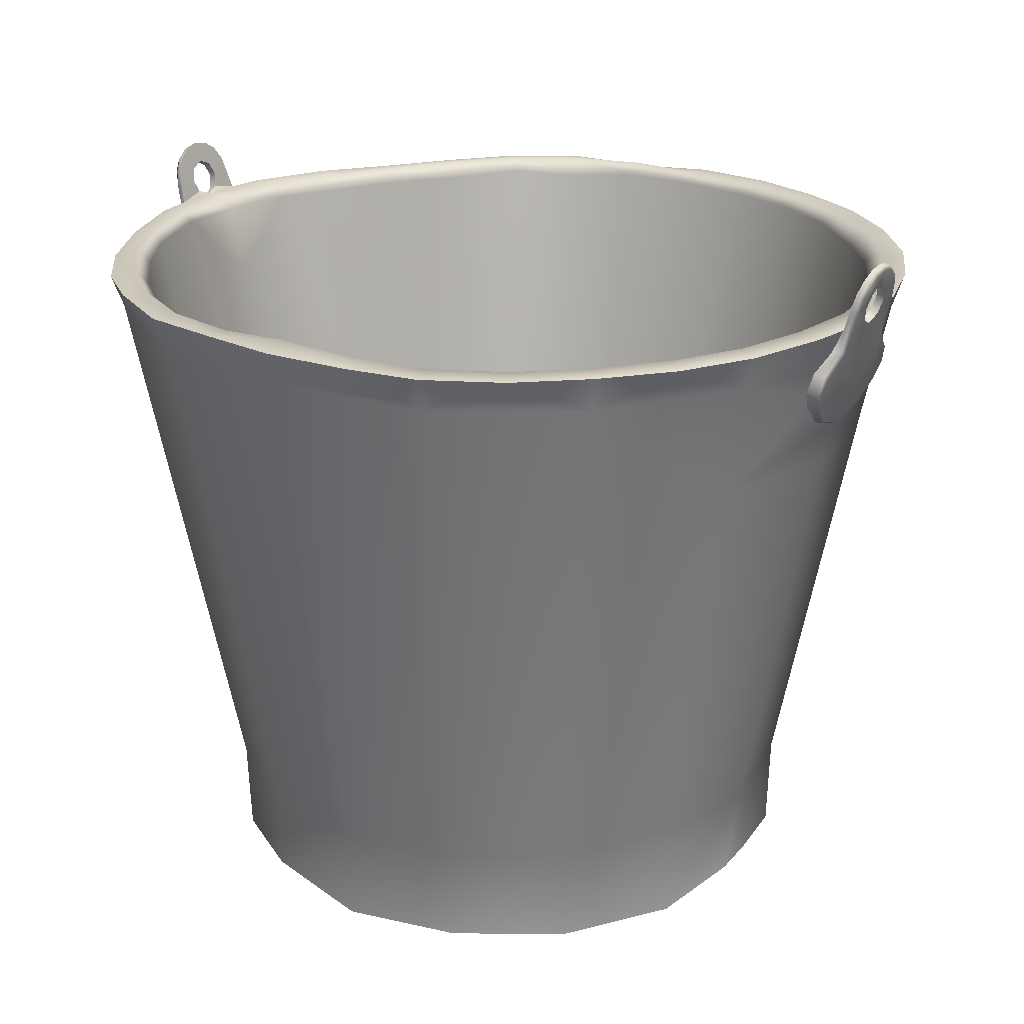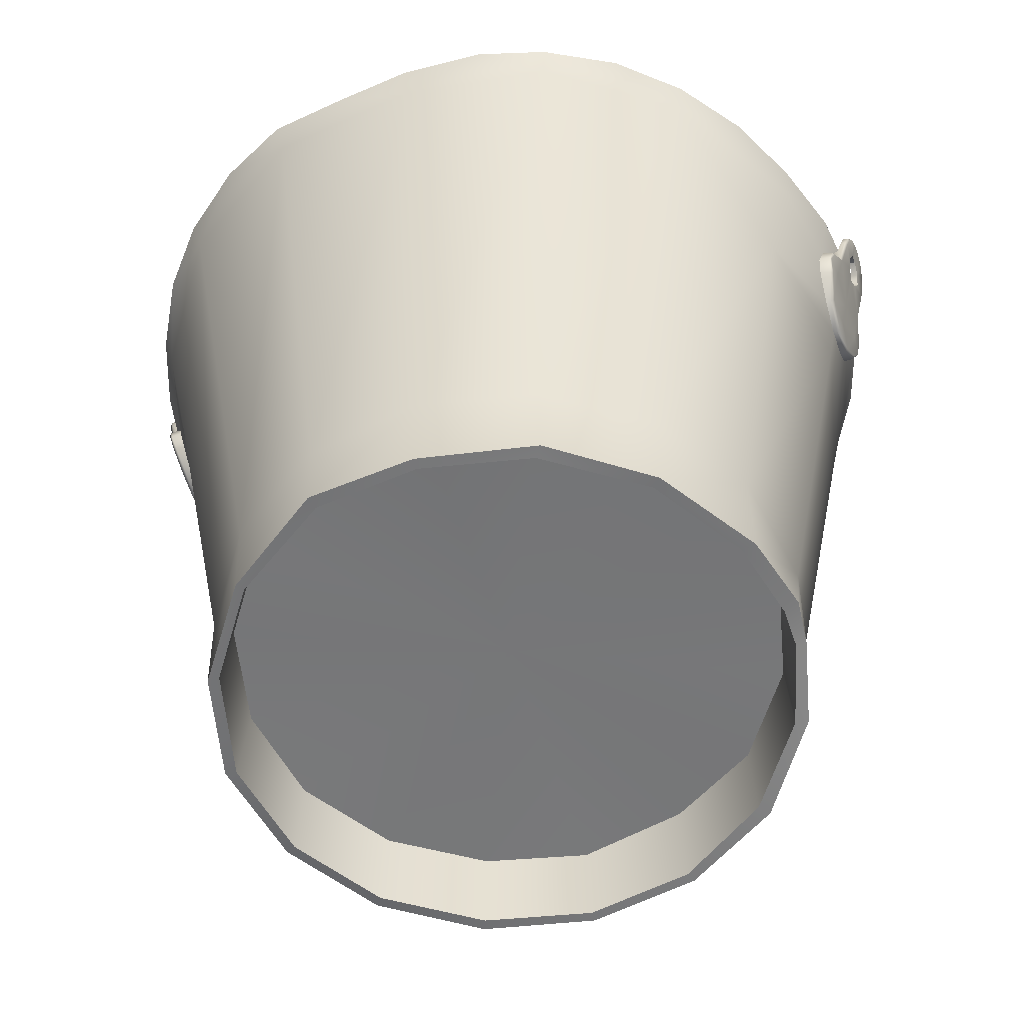
<metadata>
{"format":"obj","ext":"obj","renderer":"f3d","projection":"perspective","resolution":1024,"background":"white","views":[{"elev":22.4,"azim":-146.0,"up":"+Y"},{"elev":-56.8,"azim":-162.7,"up":"+Y"}]}
</metadata>
<code>
v -0.1352 0.2025 -0.02123
v -0.1344 0.194 -0.01251
v -0.1359 0.2081 -0.02378
v -0.1377 0.2151 -0.02233
v -0.1467 0.2411 -0.0125
v -0.1454 0.2359 -0.01357
v -0.1477 0.2455 -0.009445
v -0.1485 0.2484 -0.005097
v -0.1488 0.2494 -1.6e-05
v -0.1486 0.2484 0.005194
v -0.1478 0.2455 0.009543
v -0.1465 0.2411 0.01225
v -0.1453 0.2359 0.01355
v -0.1361 0.2086 0.02354
v -0.1378 0.2155 0.02201
v -0.135 0.2014 0.02045
v -0.1345 0.1936 0.01215
v -0.1342 0.1902 1.8e-05
v -0.142 0.2224 0.01819
v -0.1412 0.2217 -0.01701
v -0.1463 0.2405 -0.004497
v -0.1452 0.236 -0.006416
v -0.144 0.2315 -0.004582
v -0.1435 0.2297 -1.2e-05
v -0.144 0.2315 0.004584
v -0.1452 0.2361 0.006284
v -0.1463 0.2405 0.004451
v -0.1468 0.2424 -2.5e-05
v -0.1488 0.2395 -0.004625
v -0.1477 0.2349 -0.006412
v -0.1466 0.2304 -0.004554
v -0.1458 0.2282 0.000106
v -0.1466 0.2304 0.004622
v -0.1478 0.2349 0.006443
v -0.1486 0.2395 0.004403
v -0.1489 0.2419 -0.000233
v -0.1414 0.2083 0
v -0.1414 0.2083 0.015
v -0.1414 0.2083 -0.015
v -0.1387 0.1977 -0
v -0.1399 0.2027 -0.01923
v -0.1389 0.202 -0.02031
v -0.1407 0.2079 -0.02284
v -0.1399 0.2082 -0.02358
v -0.1479 0.2349 -0.01273
v -0.1468 0.2353 -0.01391
v -0.1492 0.2401 -0.01169
v -0.1481 0.2406 -0.01242
v -0.1502 0.2439 -0.009063
v -0.1492 0.2449 -0.009536
v -0.1507 0.2465 -0.005202
v -0.1499 0.2479 -0.005201
v -0.151 0.2476 1e-05
v -0.1502 0.2489 -3e-06
v -0.1508 0.2466 0.005217
v -0.15 0.248 0.00513
v -0.1501 0.2439 0.009065
v -0.1492 0.2449 0.009544
v -0.1492 0.2401 0.01166
v -0.148 0.2405 0.01235
v -0.1479 0.2349 0.01273
v -0.1467 0.2353 0.01374
v -0.1409 0.2078 0.02285
v -0.1399 0.2083 0.0236
v -0.1395 0.202 0.01973
v -0.1384 0.2018 0.02059
v -0.1377 0.195 0.01152
v -0.1366 0.1942 0.01205
v -0.1368 0.1916 -6.7e-05
v -0.1356 0.1909 -6.9e-05
v -0.1363 0.1943 -0.01212
v -0.1377 0.1951 -0.01177
v -0.1444 0.2208 -0.01382
v -0.1438 0.2215 -0.01482
v -0.1424 0.2135 0.02131
v -0.1414 0.2144 0.02194
v -0.1439 0.2225 0.01452
v -0.1444 0.2207 0.01344
v -0.1422 0.2135 -0.02133
v -0.1414 0.2143 -0.02198
v 0.1347 0.2017 -0.02091
v 0.1341 0.1942 -0.01247
v 0.136 0.2088 -0.02337
v 0.1375 0.2143 -0.02203
v 0.1467 0.2411 -0.01248
v 0.1453 0.2359 -0.0136
v 0.1477 0.2455 -0.009451
v 0.1485 0.2483 -0.005085
v 0.1488 0.2494 -1.7e-05
v 0.1486 0.2484 0.00521
v 0.1478 0.2455 0.009568
v 0.1465 0.2411 0.01228
v 0.1453 0.2359 0.01355
v 0.135 0.2079 0.0227
v 0.1371 0.2148 0.021
v 0.134 0.2019 0.02038
v 0.1338 0.1935 0.0124
v 0.1341 0.1902 1.9e-05
v 0.1417 0.2221 0.01513
v 0.1416 0.2219 -0.01527
v 0.1463 0.2405 -0.004494
v 0.1452 0.236 -0.006422
v 0.144 0.2315 -0.004562
v 0.1435 0.2298 -1.3e-05
v 0.144 0.2315 0.004576
v 0.1452 0.2361 0.006282
v 0.1463 0.2405 0.004448
v 0.1468 0.2424 -2.5e-05
v 0.1487 0.2395 -0.00464
v 0.1477 0.2349 -0.006413
v 0.1466 0.2304 -0.004561
v 0.1458 0.2283 9.7e-05
v 0.1465 0.2304 0.004642
v 0.1478 0.2349 0.006442
v 0.1487 0.2394 0.004397
v 0.1489 0.2419 -0.000233
v 0.1414 0.2083 0
v 0.1414 0.2083 0.015
v 0.1414 0.2083 -0.015
v 0.1387 0.1977 0
v 0.1394 0.202 -0.01971
v 0.1382 0.2018 -0.02053
v 0.1407 0.2079 -0.02286
v 0.1399 0.2082 -0.02357
v 0.1479 0.2349 -0.01273
v 0.1468 0.2353 -0.01391
v 0.1492 0.2401 -0.01169
v 0.1481 0.2406 -0.01242
v 0.1502 0.2439 -0.009064
v 0.1492 0.2449 -0.009519
v 0.1507 0.2465 -0.005197
v 0.1499 0.2478 -0.005181
v 0.1511 0.2477 1.1e-05
v 0.1501 0.2488 -3e-06
v 0.1508 0.2466 0.00521
v 0.1499 0.248 0.005105
v 0.1501 0.2439 0.009066
v 0.1492 0.2449 0.009541
v 0.1491 0.2401 0.01164
v 0.148 0.2405 0.01236
v 0.1479 0.2349 0.01274
v 0.1467 0.2353 0.01378
v 0.1409 0.2078 0.02288
v 0.1399 0.2083 0.02362
v 0.1395 0.202 0.01973
v 0.1384 0.2018 0.0206
v 0.1378 0.195 0.01153
v 0.1366 0.1941 0.01208
v 0.1369 0.1916 -6.7e-05
v 0.1356 0.1909 -6.8e-05
v 0.1362 0.1943 -0.01213
v 0.1378 0.195 -0.01178
v 0.1445 0.2208 -0.01382
v 0.1438 0.2215 -0.01481
v 0.1424 0.2135 0.02131
v 0.1414 0.2144 0.02193
v 0.1439 0.2225 0.01449
v 0.1444 0.2207 0.01343
v 0.1422 0.2135 -0.02134
v 0.1414 0.2143 -0.02195
v 0.09428 0.001133 -0.04045
v 0.07209 0.003199 -0.07313
v 0.03847 0.007018 -0.09637
v -3e-06 0.001913 -0.1033
v -0.04008 0.002652 -0.09559
v -0.07302 0.001921 -0.07301
v -0.09603 0.002902 -0.03834
v -0.1034 0.008246 -0.007759
v -0.09516 0.004972 0.03966
v -0.073 0.001935 0.073
v -0.0395 0.001919 0.09538
v 4e-06 0.00195 0.1032
v 0.03951 0.001927 0.09537
v 0.07311 0.002786 0.07364
v 0.09514 0.001957 0.03944
v 0.1036 0.002744 -4.4e-05
v 0.1327 0.2286 -0.05489
v 0.1018 0.228 -0.1019
v 0.05487 0.2289 -0.1322
v -0.000191 0.2291 -0.1396
v -0.05476 0.2286 -0.132
v -0.1013 0.229 -0.1012
v -0.132 0.2284 -0.05434
v -0.1414 0.2297 3.8e-05
v -0.1331 0.2295 0.05512
v -0.1018 0.2296 0.1018
v -0.05507 0.2294 0.1329
v -6e-05 0.2291 0.1445
v 0.05509 0.2296 0.133
v 0.098 0.2286 0.1003
v 0.1276 0.2298 0.0529
v 0.142 0.2299 0.000446
v -0.000153 0.218 -0.1359
v 0.05322 0.2175 -0.1284
v 0.09901 0.2172 -0.09901
v 0.1292 0.2173 -0.05352
v 0.1253 0.2183 0.05109
v 0.09566 0.2177 0.09657
v 0.05352 0.2173 0.1292
v 3e-06 0.2172 0.14
v -0.05352 0.2173 0.1292
v -0.09896 0.2172 0.09896
v -0.1292 0.2173 0.05352
v -0.129 0.2173 -0.05345
v -0.09899 0.2172 -0.09899
v -0.05352 0.2172 -0.1292
v 0.07347 0.03451 -0.07347
v 0.09585 0.0345 -0.03971
v 0.1039 0.03451 0
v 0.097 0.03304 0.03692
v 0.07344 0.03451 0.07344
v 0.03973 0.03451 0.09591
v 0 0.03451 0.1039
v -0.03974 0.03451 0.09595
v -0.0735 0.03451 0.07349
v -0.09599 0.03687 0.04018
v -0.104 0.03451 2e-06
v -0.09629 0.03696 -0.03959
v -0.07373 0.03454 -0.0733
v -0.03969 0.0345 -0.09584
v 1e-06 0.03451 -0.1039
v 0.03982 0.0354 -0.09585
v 0.09937 0.001859 6.4e-05
v 0.09053 0.002317 -0.03974
v 0.09178 0.001903 0.03801
v 0.07065 0.00194 0.06977
v 0.03806 0.002075 0.09155
v 2e-06 0.001896 0.09933
v -0.03802 0.001937 0.09178
v -0.06968 0.002655 0.06973
v -0.09059 0.004253 0.03854
v -0.09827 0.005753 -0.007117
v -0.09103 0.002661 -0.0378
v -0.07002 0.002415 -0.06972
v -0.03722 0.002167 -0.09185
v -3e-06 0.001917 -0.09934
v 0.03716 0.00673 -0.09212
v 0.07029 0.004174 -0.07012
v 0.09692 0.03166 0.000345
v 0.08944 0.03162 -0.03677
v 0.08979 0.03076 0.03654
v 0.06843 0.03122 0.06867
v 0.03689 0.03151 0.0894
v 0.000618 0.03101 0.09702
v -0.03735 0.03192 0.08897
v -0.06835 0.03098 0.06886
v -0.08932 0.03152 0.03722
v -0.09714 0.03178 9.2e-05
v -0.08942 0.03162 -0.03679
v -0.06856 0.03181 -0.06821
v -0.0368 0.03162 -0.08944
v 0.000428 0.03106 -0.09706
v 0.03727 0.03259 -0.08966
v 0.06787 0.03163 -0.06933
v -0.06701 0.04395 0.06747
v -0.08767 0.04409 0.0367
v -0.09504 0.04391 0.000476
v -0.08783 0.04412 -0.03623
v -0.06763 0.04412 -0.06709
v -0.03672 0.04358 -0.08726
v -9.9e-05 0.0431 -0.09362
v 0.03658 0.04345 -0.0873
v 0.06757 0.04406 -0.06701
v 0.08785 0.04408 -0.03621
v 0.09488 0.04376 0.000429
v 0.08629 0.04306 0.03557
v 0.06531 0.04329 0.06809
v 0.03594 0.04413 0.08766
v 6.3e-05 0.04407 0.09508
v -0.03641 0.0444 0.08808
v 0.1192 0.2278 -0.08069
v 0.07973 0.2294 -0.1194
v 0.02775 0.229 -0.1362
v -0.03032 0.2294 -0.1383
v -0.08003 0.2288 -0.1192
v -0.1188 0.2287 -0.07932
v -0.1417 0.2292 -0.02806
v -0.1413 0.2295 0.02871
v -0.12 0.2291 0.08053
v -0.0799 0.2295 0.1199
v -0.02872 0.2294 0.1414
v 0.02762 0.2276 0.1412
v 0.07999 0.2289 0.1199
v 0.1137 0.2291 0.07502
v 0.14 0.2298 0.02671
v 0.1413 0.2295 -0.0288
v 0.1261 0.23 -0.05183
v 0.1197 0.2263 -0.05515
v 0.1088 0.2253 -0.07345
v 0.1121 0.23 -0.07654
v 0.09513 0.2301 -0.09644
v 0.09233 0.2245 -0.09263
v 0.07401 0.2266 -0.1089
v 0.07515 0.2298 -0.1129
v 0.05121 0.2299 -0.1255
v 0.04975 0.2258 -0.1204
v 0.02574 0.2244 -0.1243
v 0.02629 0.2291 -0.1286
v 9.8e-05 0.2314 -0.1315
v 8e-06 0.2266 -0.1264
v -0.02808 0.2275 -0.1273
v -0.02945 0.2306 -0.1314
v -0.05241 0.2295 -0.1244
v -0.04998 0.224 -0.1201
v -0.07322 0.225 -0.1087
v -0.07692 0.2302 -0.1137
v -0.09713 0.2303 -0.09687
v -0.09279 0.2253 -0.09228
v -0.1088 0.226 -0.07356
v -0.1143 0.2304 -0.07583
v -0.1271 0.2304 -0.05249
v -0.121 0.2252 -0.05013
v -0.1287 0.2254 -0.02549
v -0.1339 0.2303 -0.02726
v -0.1363 0.2298 0.000198
v -0.131 0.2247 -0.000226
v -0.1293 0.2261 0.02634
v -0.1336 0.2301 0.02682
v -0.1262 0.2302 0.05194
v -0.1206 0.2249 0.05005
v -0.1085 0.225 0.07318
v -0.1141 0.23 0.07469
v -0.09756 0.2302 0.09591
v -0.09259 0.2243 0.09267
v -0.07191 0.2256 0.1097
v -0.07533 0.2301 0.1136
v -0.05228 0.2303 0.1258
v -0.05029 0.2259 0.1214
v -0.0253 0.2261 0.1286
v -0.02771 0.23 0.1346
v 0.00112 0.2297 0.1365
v 5.4e-05 0.2263 0.1313
v 0.02522 0.2266 0.1294
v 0.0271 0.2302 0.1353
v 0.05311 0.2302 0.1282
v 0.05003 0.2248 0.1207
v 0.07004 0.2259 0.1107
v 0.07435 0.2302 0.1133
v 0.092 0.2301 0.09354
v 0.08726 0.2249 0.09127
v 0.1025 0.2255 0.0679
v 0.1062 0.2302 0.06986
v 0.12 0.2297 0.04886
v 0.1197 0.2247 0.04229
v 0.1274 0.2251 0.02504
v 0.1309 0.2295 0.02612
v 0.1345 0.2295 -0.000713
v 0.131 0.2257 -0.000855
v 0.1292 0.2268 -0.02703
v 0.1338 0.2302 -0.02671
v -0.102 0.008644 0.009607
v -0.09847 0.00734 0.009009
v 0.1199 0.168 -0.04966
v 0.1296 0.168 1.7e-05
v 0.1201 0.1682 0.04903
v -0.1212 0.1768 0.0503
v -0.1315 0.1762 1e-06
v -0.1211 0.1768 -0.05009
v 0.1434 0.2294 0.01433
v 0.141 0.23 0.01357
v 0.1417 0.2302 -0.01416
v 0.1437 0.2292 -0.01443
v 0.1418 0.23 -0.006865
v 0.1415 0.2299 0.007012
v -0.1437 0.2292 -0.01442
v -0.1434 0.2294 0.01432
v -0.1401 0.2302 0.01718
v -0.1418 0.2302 -0.01398
v -0.1414 0.2298 0.007198
v -0.1415 0.2299 -0.006978
v -0.1274 0.2141 -0.01551
v -0.126 0.2024 -0.000124
v -0.1277 0.2141 0.01474
v 0.1263 0.2142 0.01472
v 0.1275 0.2141 -0.01551
v 0.1263 0.2023 -0.00069
v -0.000321 0.0432 0.00011
v 2.7e-05 0.03261 -6.3e-05
g Bucket_LOD0
f 42 1 2 71
f 44 3 1 42
f 80 4 3 44
f 48 5 6 46
f 50 7 5 48
f 52 8 7 50
f 54 9 8 52
f 56 10 9 54
f 58 11 10 56
f 60 12 11 58
f 62 13 12 60
f 64 14 15 76
f 66 16 14 64
f 68 17 16 66
f 70 18 17 68
f 71 2 18 70
f 77 366 13 62
f 76 15 19 77
f 74 20 4 80
f 74 365 20
f 22 21 29 30
f 21 28 36 29
f 28 27 35 36
f 27 26 34 35
f 26 25 33 34
f 25 24 32 33
f 24 23 31 32
f 23 22 30 31
f 33 78 61 34
f 63 38 67 65
f 45 30 29 47
f 55 35 57
f 51 29 36 53
f 49 29 51
f 47 29 49
f 34 61 59 35
f 53 36 35 55
f 57 35 59
f 31 73 37 32
f 78 38 63 75
f 69 40 72
f 43 39 73 79
f 40 69 67
f 72 39 43 41
f 38 37 40 67
f 31 30 45 73
f 72 40 37 39
f 78 33 32 37
f 42 71 72 41
f 41 43 44 42
f 43 79 80 44
f 46 74 73 45
f 45 47 48 46
f 47 49 50 48
f 49 51 52 50
f 51 53 54 52
f 53 55 56 54
f 55 57 58 56
f 57 59 60 58
f 59 61 62 60
f 61 78 77 62
f 64 76 75 63
f 63 65 66 64
f 65 67 68 66
f 67 69 70 68
f 69 72 71 70
f 74 80 79 73
f 76 77 78 75
f 122 151 82 81
f 124 122 81 83
f 160 124 83 84
f 128 126 86 85
f 130 128 85 87
f 132 130 87 88
f 134 132 88 89
f 136 134 89 90
f 138 136 90 91
f 140 138 91 92
f 142 140 92 93
f 144 156 95 94
f 146 144 94 96
f 148 146 96 97
f 150 148 97 98
f 151 150 98 82
f 157 359 99
f 156 157 99 95
f 154 160 84 100
f 126 154 362 86
f 102 110 109 101
f 101 109 116 108
f 108 116 115 107
f 107 115 114 106
f 106 114 113 105
f 105 113 112 104
f 104 112 111 103
f 103 111 110 102
f 113 114 141 158
f 143 145 147 118
f 125 127 109 110
f 135 137 115
f 131 133 116 109
f 129 131 109
f 127 129 109
f 114 115 139 141
f 133 135 115 116
f 137 139 115
f 153 117 119
f 158 155 143 118
f 149 152 120
f 123 159 153 119
f 120 147 149
f 152 121 123 119
f 118 147 120 117
f 111 153 125 110
f 152 119 117 120
f 158 118 117
f 122 121 152 151
f 121 122 124 123
f 123 124 160 159
f 126 125 153 154
f 125 126 128 127
f 127 128 130 129
f 129 130 132 131
f 131 132 134 133
f 133 134 136 135
f 135 136 138 137
f 137 138 140 139
f 139 140 142 141
f 141 142 157 158
f 144 143 155 156
f 143 144 146 145
f 145 146 148 147
f 147 148 150 149
f 149 150 151 152
f 154 153 159 160
f 156 155 158 157
f 161 162 207 208
f 162 163 222 207
f 163 164 221 222
f 164 165 220 221
f 165 166 219 220
f 166 167 218 219
f 167 168 217 218
f 217 351 169 216
f 169 170 215 216
f 170 171 214 215
f 171 172 213 214
f 172 173 212 213
f 173 174 211 212
f 174 175 210 211
f 175 176 209 210
f 176 161 208 209
f 180 273 193
f 193 273 194
f 194 273 179
f 179 272 194
f 194 272 195
f 195 272 178
f 178 271 195
f 195 271 196
f 196 271 177
f 196 177 286
f 191 197 285
f 191 284 197
f 197 284 198
f 198 284 190
f 190 283 198
f 198 283 199
f 199 283 189
f 189 282 199
f 199 282 200
f 200 282 188
f 188 281 200
f 200 281 201
f 201 281 187
f 186 202 280
f 202 201 280
f 201 187 280
f 186 279 202
f 202 279 203
f 203 279 185
f 203 185 278
f 204 277 183
f 183 276 204
f 204 276 205
f 205 276 182
f 182 275 205
f 205 275 206
f 206 275 181
f 180 193 274
f 193 206 274
f 206 181 274
f 208 207 195 353
f 209 208 353 354
f 210 209 354 355
f 198 355 197
f 212 211 198 199
f 213 212 199 200
f 214 213 200 201
f 215 214 201 202
f 216 215 202 356
f 217 216 356 357
f 218 217 357 358
f 205 358 204
f 220 219 205 206
f 221 220 206 193
f 222 221 193 194
f 207 222 194 195
f 288 289 264
f 264 289 263
f 289 292 263
f 292 293 263
f 263 293 262
f 293 296 262
f 297 300 261
f 261 262 297
f 296 297 262
f 300 301 261
f 261 301 260
f 301 304 260
f 304 305 260
f 260 305 259
f 305 308 259
f 308 309 259
f 259 309 258
f 309 312 258
f 312 313 258
f 258 313 371 257
f 316 373 372
f 257 373 317 256
f 317 320 256
f 320 321 256
f 256 321 255
f 321 324 255
f 324 325 255
f 255 325 270
f 325 328 270
f 328 329 270
f 270 329 269
f 329 332 269
f 332 333 269
f 269 333 268
f 333 336 268
f 336 337 268
f 268 337 267
f 337 340 267
f 340 341 267
f 267 341 266
f 341 344 266
f 344 345 266
f 266 345 374 265
f 348 349 375
f 265 375 349 264
f 349 288 264
f 161 176 223 224
f 176 175 225 223
f 175 174 226 225
f 174 173 227 226
f 173 172 228 227
f 172 171 229 228
f 171 170 230 229
f 170 169 231 230
f 169 351 352 231
f 168 167 233 232
f 167 166 234 233
f 166 165 235 234
f 165 164 236 235
f 164 163 237 236
f 163 162 238 237
f 162 161 224 238
f 224 223 239 240
f 223 225 241 239
f 225 226 242 241
f 226 227 243 242
f 227 228 244 243
f 228 229 245 244
f 229 230 246 245
f 230 231 247 246
f 248 352 232
f 232 233 249 248
f 233 234 250 249
f 234 235 251 250
f 235 236 252 251
f 236 237 253 252
f 237 238 254 253
f 238 224 240 254
f 271 178 291 290
f 271 290 287 177
f 272 179 295 294
f 272 294 291 178
f 273 180 299 298
f 273 298 295 179
f 274 181 303 302
f 274 302 299 180
f 275 182 307 306
f 275 306 303 181
f 276 183 311 310
f 276 310 307 182
f 315 370 184
f 277 314 311 183
f 278 185 319 318
f 369 315 184
f 279 186 323 322
f 279 322 319 185
f 280 187 327 326
f 280 326 323 186
f 281 188 331 330
f 281 330 327 187
f 282 189 335 334
f 282 334 331 188
f 283 190 339 338
f 283 338 335 189
f 284 191 343 342
f 284 342 339 190
f 347 364 192
f 285 346 343 191
f 286 177 287 350
f 286 350 361
f 287 288 349 350
f 288 287 290 289
f 289 290 291 292
f 292 291 294 293
f 293 294 295 296
f 296 295 298 297
f 297 298 299 300
f 300 299 302 301
f 301 302 303 304
f 304 303 306 305
f 305 306 307 308
f 308 307 310 309
f 309 310 311 312
f 312 311 314 313
f 313 314 315 316
f 316 315 318 317
f 317 318 319 320
f 320 319 322 321
f 321 322 323 324
f 324 323 326 325
f 325 326 327 328
f 328 327 330 329
f 329 330 331 332
f 332 331 334 333
f 333 334 335 336
f 336 335 338 337
f 337 338 339 340
f 340 339 342 341
f 341 342 343 344
f 344 343 346 345
f 345 346 347 348
f 348 347 350 349
f 351 168 232 352
f 211 210 355 198
f 353 195 196
f 356 202 203
f 219 218 358 205
f 82 98 354 353
f 98 97 355 354
f 96 94 197 355
f 355 97 96
f 83 81 353 196
f 353 81 82
f 100 84 196 286
f 196 84 83
f 95 99 285 197
f 197 94 95
f 359 93 106 105
f 359 285 99
f 285 359 360
f 86 362 103 102
f 103 363 192 104
f 105 364 360 359
f 105 104 192 364
f 103 362 361 363
f 363 347 192
f 346 360 364 347
f 286 362 100
f 362 286 361
f 90 89 108 107
f 89 88 101 108
f 92 91 107 106
f 87 85 102 101
f 106 93 92
f 101 88 87
f 107 91 90
f 102 85 86
f 23 24 184 370
f 24 25 369 184
f 278 318 367
f 314 368 370 315
f 365 6 22 23
f 13 366 25 26
f 8 9 28 21
f 9 10 27 28
f 5 7 21 22
f 11 12 26 27
f 21 7 8
f 22 6 5
f 26 12 13
f 27 10 11
f 17 18 357 356
f 18 2 358 357
f 1 3 204 358
f 14 16 356 203
f 358 2 1
f 356 16 17
f 367 369 25 366
f 370 368 365 23
f 4 277 204 3
f 368 277 365
f 278 366 19 15
f 14 203 278 15
f 367 318 315 369
f 277 368 314
f 285 360 346
f 361 350 347 363
f 367 366 278
f 365 277 4 20
f 257 371 372
f 265 374 376
f 376 375 265
f 374 345 348
f 371 316 372
f 372 373 257
f 371 313 316
f 316 317 373
f 374 348 376
f 376 348 375
f 256 377 257
f 265 264 377
f 377 264 263
f 377 263 262
f 377 262 261
f 377 261 260
f 377 260 259
f 377 259 258
f 377 258 257
f 255 377 256
f 270 377 255
f 269 377 270
f 268 377 269
f 267 377 268
f 266 377 267
f 265 377 266
f 248 378 247
f 240 239 378
f 378 239 241
f 378 241 242
f 378 242 243
f 378 243 244
f 378 244 245
f 378 245 246
f 378 246 247
f 249 378 248
f 250 378 249
f 251 378 250
f 252 378 251
f 253 378 252
f 254 378 253
f 240 378 254
f 168 351 217
f 231 352 248 247
f 37 73 39
f 78 37 38
f 46 6 365 74
f 77 19 366
f 111 112 117 153
f 158 117 112 113
f 157 142 93 359
f 362 154 100

</code>
